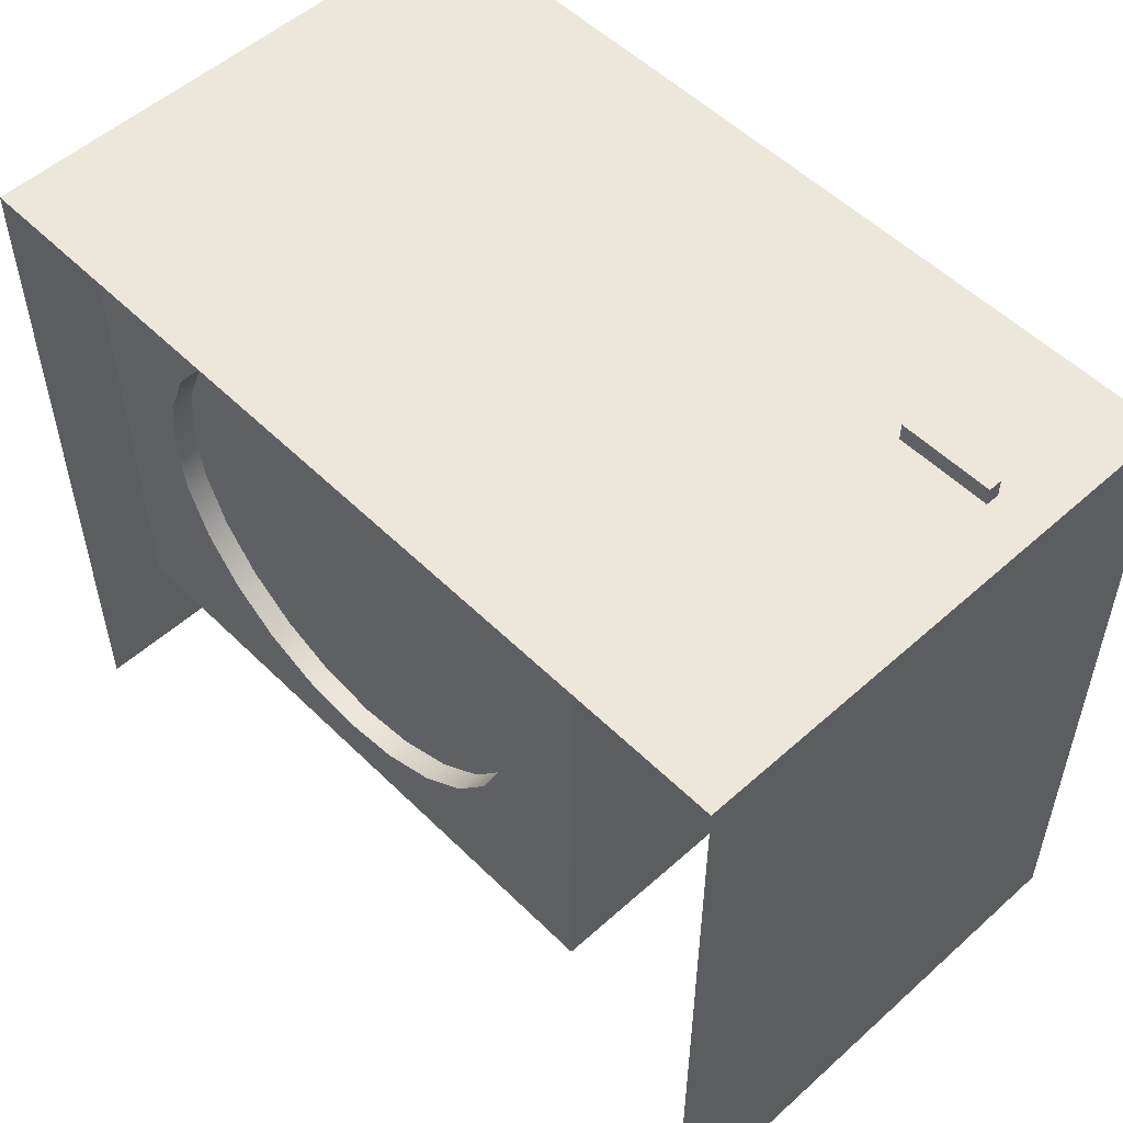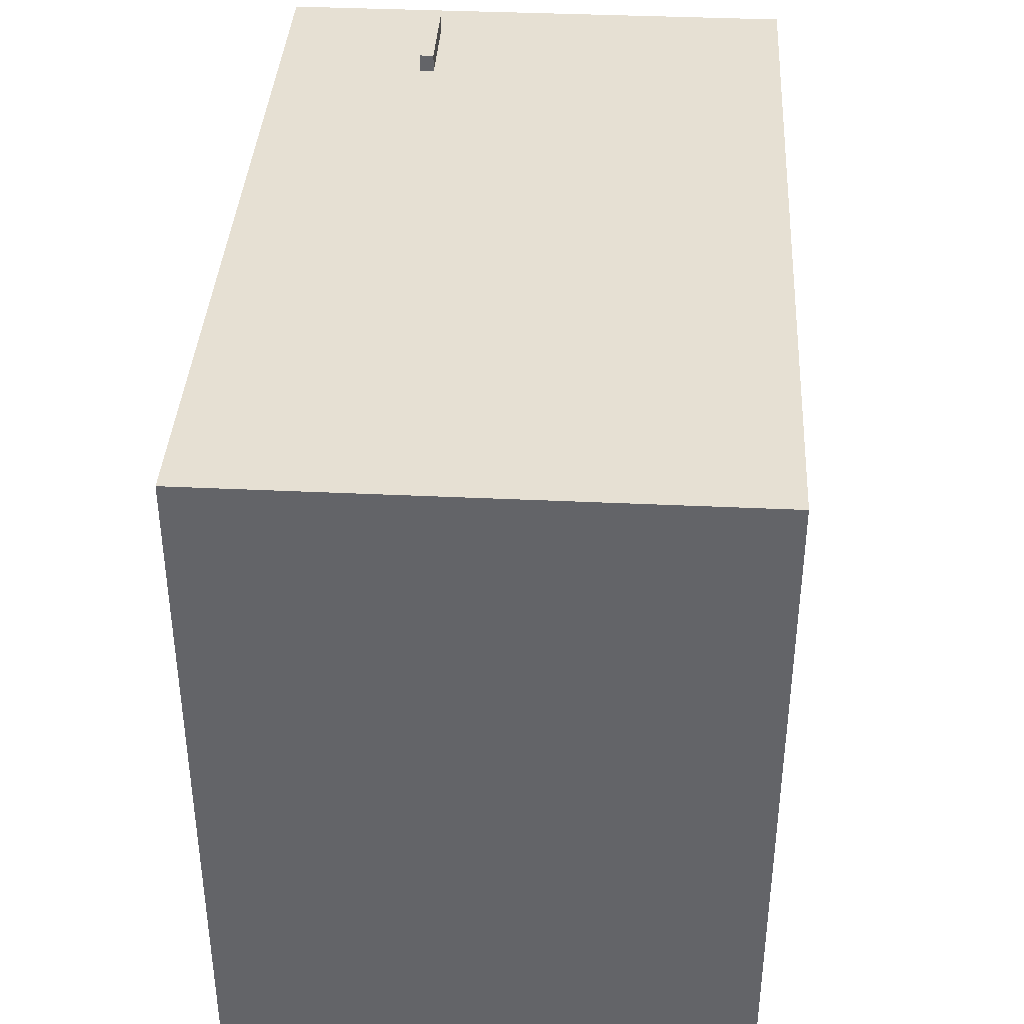
<metadata>
{"format":"obj","ext":"obj","renderer":"f3d","projection":"perspective","resolution":1024,"background":"white","views":[{"elev":53.3,"azim":46.3,"up":"+Z"},{"elev":38.3,"azim":-86.6,"up":"+Z"}]}
</metadata>
<code>
v 0.1722 0.2451 -0.5172
v -0.5153 0.2451 0.06187
v -0.5153 0.2451 -0.5172
v 0.1722 0.2451 0.06187
v -0.5153 -0.1735 -0.5172
v 0.1722 -0.1735 0.06187
v 0.01373 0.222 0.06187
v -0.5153 -0.1735 0.06187
v 0.1722 -0.1735 -0.5172
v 0.1513 -0.1263 0.06187
v 0.1541 0.2189 0.06187
v -0.4804 0.222 0.06187
v -0.4804 -0.1311 0.06187
v 0.01373 -0.1311 0.06187
v 0.1513 -0.07691 0.06187
v 0.1541 0.1773 0.06187
v 0.04281 0.2189 0.06187
v -0.4804 0.222 -0.3733
v -0.06168 0.1977 0.06187
v 0.04916 -0.1263 0.06187
v 0.04916 -0.07691 0.06187
v 0.1525 -0.03371 0.06187
v 0.1336 0.05534 0.06187
v 0.04281 0.1773 0.06187
v -0.444 -0.09604 0.06187
v 0.01373 0.222 -0.3733
v -0.06168 -0.09604 0.06187
v -0.444 0.1977 0.06187
v -0.2817 -0.1311 0.02122
v 0.03578 -0.03871 0.06187
v 0.04944 -0.05238 0.06187
v 0.1518 -0.03859 0.06187
v 0.1518 -0.02883 0.06187
v 0.1381 0.05475 0.06187
v 0.1304 0.1056 0.06187
v 0.06203 0.1353 0.06187
v -0.4804 -0.1311 -0.3733
v 0.01373 -0.1311 -0.3733
v -0.3256 -0.1311 0.003052
v -0.2346 -0.1311 0.02742
v 0.03512 -0.03371 0.06187
v 0.04478 -0.05045 0.06187
v 0.05445 -0.05304 0.06187
v 0.15 -0.04313 0.06187
v 0.1148 -0.03371 0.06187
v 0.1154 -0.02883 0.06187
v 0.15 -0.02429 0.06187
v 0.1422 0.05304 0.06187
v 0.1292 0.05475 0.06187
v 0.1254 0.09721 0.06187
v 0.1331 0.1149 0.06187
v 0.09202 0.1575 0.06187
v 0.05934 0.126 0.06187
v 0.06705 0.1437 0.06187
v -0.4103 -0.1311 -0.2015
v -0.3632 -0.1311 -0.02585
v -0.1875 -0.1311 0.02122
v 0.07312 -0.03871 0.06187
v 0.03771 -0.04338 0.06187
v 0.04078 -0.04738 0.06187
v 0.05945 -0.05238 0.06187
v 0.1336 -0.05256 0.06187
v 0.147 -0.04704 0.06187
v 0.1154 -0.03859 0.06187
v 0.1173 -0.02429 0.06187
v 0.147 -0.02038 0.06187
v 0.1458 0.05031 0.06187
v 0.06494 0.05634 0.06187
v 0.1183 0.09046 0.06187
v 0.06621 0.0983 0.06187
v 0.0615 0.1068 0.06187
v 0.1332 0.1246 0.06187
v 0.1017 0.1573 0.06187
v 0.08257 0.1551 0.06187
v 0.05916 0.1163 0.06187
v 0.1329 0.126 0.06187
v 0.07406 0.1504 0.06187
v 0.1262 0.1426 0.06187
v -0.2817 -0.1311 -0.3301
v -0.3921 -0.1311 -0.2454
v -0.4165 -0.1311 -0.1545
v -0.05274 -0.1311 -0.1545
v 0.03578 -0.02871 0.06187
v -0.3921 -0.1311 -0.06352
v -0.1437 -0.1311 0.003052
v 0.07119 -0.04338 0.06187
v 0.07378 -0.03371 0.06187
v 0.06412 -0.05045 0.06187
v 0.1385 -0.05191 0.06187
v 0.1431 -0.05003 0.06187
v 0.1173 -0.04313 0.06187
v 0.07312 -0.02871 0.06187
v 0.1203 -0.02038 0.06187
v 0.1508 0.03817 0.06187
v 0.1485 0.04675 0.06187
v 0.125 0.05304 0.06187
v 0.07297 0.0913 0.06187
v 0.0595 0.1149 0.06187
v 0.1331 0.1254 0.06187
v 0.1111 0.1546 0.06187
v 0.05934 0.1155 0.06187
v 0.1309 0.1341 0.06187
v 0.05934 0.126 0.07626
v 0.1194 0.1496 0.06187
v -0.3256 -0.1311 -0.312
v -0.2346 -0.1311 -0.3363
v -0.3632 -0.1311 -0.2831
v -0.4103 -0.1311 -0.1074
v -0.05894 -0.1311 -0.1074
v -0.05894 -0.1311 -0.2015
v 0.03771 -0.02404 0.06187
v -0.106 -0.1311 -0.02585
v 0.06812 -0.04738 0.06187
v 0.1288 -0.05191 0.06187
v 0.1203 -0.04704 0.06187
v 0.07119 -0.02404 0.06187
v 0.1242 -0.01739 0.06187
v 0.1502 0.03373 0.06187
v 0.1502 0.04262 0.06187
v 0.1215 0.05031 0.06187
v 0.06928 0.05301 0.06187
v 0.1098 0.08575 0.06187
v 0.08131 0.08628 0.06187
v 0.05445 0.05915 0.06187
v 0.05934 0.1149 0.06187
v 0.1331 0.1149 0.07626
v 0.1331 0.126 0.06187
v 0.1329 0.126 0.07626
v -0.1875 -0.1311 -0.3301
v -0.07711 -0.1311 -0.06352
v -0.07711 -0.1311 -0.2454
v 0.03347 0.03817 0.06187
v 0.1242 -0.05003 0.06187
v 0.06812 -0.02004 0.06187
v 0.1431 -0.01739 0.06187
v 0.1165 0.03817 0.06187
v 0.117 0.04262 0.06187
v 0.1188 0.04675 0.06187
v 0.04396 0.05634 0.06187
v 0.05987 0.05844 0.06187
v 0.0595 0.1149 0.07626
v 0.1331 0.1254 0.07626
v 0.05934 0.1155 0.07626
v -0.1437 -0.1311 -0.312
v -0.106 -0.1311 -0.2831
v 0.03418 0.0436 0.06187
v 0.04078 -0.02004 0.06187
v 0.06412 -0.01697 0.06187
v 0.1288 -0.01551 0.06187
v 0.1385 -0.01551 0.06187
v 0.117 0.03373 0.06187
v 0.07262 0.04866 0.06187
v 0.03961 0.05301 0.06187
v 0.04902 0.05844 0.06187
v 0.09066 0.08359 0.06187
v 0.03628 0.04866 0.06187
v 0.07543 0.03817 0.06187
v 0.03418 0.03274 0.06187
v 0.04478 -0.01697 0.06187
v 0.1336 -0.01486 0.06187
v 0.1485 0.02959 0.06187
v 0.07471 0.0436 0.06187
v 0.1004 0.08341 0.06187
v 0.07471 0.03274 0.06187
v 0.04944 -0.01504 0.06187
v 0.09277 -0.01589 0.06187
v 0.1188 0.02959 0.06187
v 0.07262 0.02768 0.06187
v 0.05945 -0.01504 0.06187
v 0.09776 -0.01523 0.06187
v 0.1458 0.02603 0.06187
v 0.03628 0.02768 0.06187
v 0.05445 -0.01438 0.06187
v 0.08779 -0.01523 0.06187
v 0.1024 -0.01331 0.06187
v 0.1064 -0.01025 0.06187
v 0.1215 0.02603 0.06187
v 0.06928 0.02334 0.06187
v 0.08315 -0.01331 0.06187
v 0.1094 -0.006263 0.06187
v 0.1422 0.02331 0.06187
v 0.03961 0.02334 0.06187
v 0.07917 -0.01025 0.06187
v 0.07611 -0.006263 0.06187
v 0.1114 -0.001621 0.06187
v 0.125 0.02331 0.06187
v 0.06494 0.02 0.06187
v 0.07418 -0.001621 0.06187
v 0.1381 0.02159 0.06187
v 0.112 0.00336 0.06187
v 0.04396 0.02 0.06187
v 0.08315 0.02003 0.06187
v 0.09277 0.02261 0.06187
v 0.07353 0.00336 0.06187
v 0.1292 0.02159 0.06187
v 0.1114 0.008341 0.06187
v 0.05987 0.01791 0.06187
v 0.08779 0.02195 0.06187
v 0.09776 0.02195 0.06187
v 0.1336 0.02101 0.06187
v 0.1094 0.01298 0.06187
v 0.07418 0.008341 0.06187
v 0.04902 0.01791 0.06187
v 0.05445 0.01719 0.06187
v 0.1024 0.02003 0.06187
v 0.1064 0.01697 0.06187
v 0.07611 0.01298 0.06187
v 0.07917 0.01697 0.06187
v -0.3256 -0.1135 0.003052
v -0.2817 -0.1135 0.02122
v -0.3632 -0.1135 -0.02585
v -0.2346 -0.1135 0.02742
v -0.4103 -0.1135 -0.2015
v -0.4165 -0.1135 -0.1545
v -0.3256 -0.1135 -0.312
v -0.2346 -0.1135 -0.3363
v -0.1875 -0.1135 0.02122
v -0.2817 -0.1135 -0.3301
v -0.3921 -0.1135 -0.2454
v -0.4103 -0.1135 -0.1074
v -0.05274 -0.1135 -0.1545
v -0.05894 -0.1135 -0.2015
v -0.3921 -0.1135 -0.06352
v -0.3632 -0.1135 -0.2831
v -0.1875 -0.1135 -0.3301
v -0.1437 -0.1135 0.003052
v -0.05894 -0.1135 -0.1074
v -0.07711 -0.1135 -0.2454
v -0.1437 -0.1135 -0.312
v -0.106 -0.1135 -0.02585
v -0.07711 -0.1135 -0.06352
v -0.106 -0.1135 -0.2831
g mesh1_mesh1-geometry
f 1 2 3
f 2 1 4
f 2 5 3
f 1 6 4
f 4 7 2
f 5 2 8
f 6 1 9
f 6 10 4
f 4 11 7
f 12 2 7
f 13 8 2
f 10 6 14
f 4 10 15
f 4 16 11
f 17 7 11
f 13 2 12
f 7 18 12
f 7 19 12
f 8 13 6
f 14 6 13
f 10 14 20
f 10 21 15
f 4 15 22
f 4 23 16
f 16 17 11
f 24 7 17
f 18 13 12
f 25 13 12
f 18 7 26
f 7 27 19
f 28 12 19
f 13 29 14
f 13 25 14
f 14 30 20
f 21 10 20
f 21 31 15
f 22 15 32
f 4 22 33
f 4 34 23
f 16 23 35
f 17 16 24
f 36 7 24
f 13 18 37
f 25 12 28
f 7 38 26
f 38 18 26
f 14 27 7
f 29 13 39
f 14 29 40
f 27 14 25
f 30 14 41
f 20 30 21
f 21 42 31
f 15 31 43
f 32 15 44
f 32 45 22
f 22 46 33
f 4 33 47
f 4 48 34
f 34 49 23
f 35 23 50
f 16 35 51
f 16 52 24
f 53 7 36
f 36 24 54
f 18 38 37
f 37 55 13
f 38 7 14
f 41 14 7
f 39 13 56
f 14 40 57
f 58 30 41
f 21 30 59
f 21 60 42
f 61 31 42
f 31 61 43
f 62 15 43
f 44 15 63
f 44 64 32
f 32 64 45
f 22 45 46
f 33 46 65
f 33 65 47
f 4 47 66
f 4 67 48
f 48 49 34
f 49 68 23
f 50 23 69
f 50 70 35
f 35 71 51
f 16 51 72
f 16 73 52
f 74 24 52
f 75 7 53
f 36 76 53
f 54 24 77
f 78 36 54
f 79 37 38
f 55 37 80
f 13 55 81
f 14 82 38
f 41 7 83
f 56 13 84
f 14 57 85
f 86 30 58
f 58 41 87
f 86 59 30
f 21 59 60
f 88 42 60
f 61 42 88
f 61 62 43
f 89 15 62
f 63 15 90
f 63 91 44
f 44 91 64
f 64 87 45
f 45 92 46
f 46 92 65
f 47 65 93
f 47 93 66
f 4 66 94
f 4 95 67
f 67 96 48
f 48 96 49
f 96 68 49
f 69 23 68
f 69 97 50
f 50 97 70
f 35 70 71
f 51 71 98
f 16 72 99
f 16 100 73
f 73 74 52
f 77 24 74
f 101 7 75
f 76 36 102
f 76 103 53
f 104 54 77
f 102 36 78
f 78 54 104
f 105 37 79
f 79 38 106
f 80 37 107
f 108 13 81
f 14 109 82
f 110 38 82
f 83 7 111
f 87 41 83
f 84 13 108
f 14 85 112
f 91 86 58
f 64 58 87
f 113 59 86
f 113 60 59
f 88 60 113
f 114 61 88
f 62 61 114
f 90 15 89
f 114 89 62
f 90 115 63
f 63 115 91
f 91 58 64
f 45 87 92
f 65 92 116
f 65 116 93
f 66 93 117
f 94 66 118
f 4 94 119
f 4 119 95
f 95 120 67
f 67 120 96
f 96 121 68
f 69 68 122
f 69 123 97
f 124 70 97
f 124 71 70
f 98 71 125
f 98 126 51
f 16 99 127
f 16 104 100
f 100 74 73
f 100 77 74
f 125 7 101
f 102 127 76
f 103 76 128
f 103 101 53
f 104 77 100
f 16 102 78
f 16 78 104
f 107 37 105
f 106 38 129
f 14 130 109
f 131 38 110
f 111 7 132
f 92 83 111
f 87 83 92
f 14 112 130
f 115 86 91
f 115 113 86
f 133 88 113
f 114 88 133
f 89 133 90
f 89 114 133
f 90 133 115
f 92 111 116
f 93 116 134
f 93 134 117
f 66 117 135
f 118 66 135
f 118 136 94
f 94 137 119
f 119 138 95
f 95 138 120
f 120 121 96
f 121 139 68
f 122 68 140
f 122 123 69
f 124 97 123
f 124 7 71
f 71 7 125
f 126 98 141
f 126 99 51
f 16 127 102
f 76 142 128
f 142 103 128
f 101 103 143
f 129 38 144
f 145 38 131
f 132 7 146
f 111 132 147
f 133 113 115
f 116 111 147
f 116 147 134
f 117 134 148
f 135 117 149
f 118 135 150
f 118 151 136
f 94 136 137
f 119 137 138
f 138 152 120
f 120 152 121
f 121 153 139
f 68 139 154
f 68 154 140
f 122 140 124
f 122 155 123
f 124 123 155
f 154 7 124
f 98 143 141
f 143 126 141
f 99 126 142
f 142 76 99
f 142 143 103
f 143 98 101
f 144 38 145
f 146 7 156
f 157 132 146
f 147 132 158
f 134 147 159
f 134 159 148
f 117 148 149
f 135 149 150
f 118 150 160
f 161 151 118
f 151 157 136
f 136 162 137
f 137 162 138
f 138 162 152
f 152 153 121
f 153 7 139
f 139 7 154
f 140 154 124
f 122 124 163
f 155 122 163
f 124 155 163
f 126 143 142
f 156 7 153
f 162 146 156
f 164 132 157
f 157 146 162
f 164 158 132
f 147 158 159
f 148 159 165
f 149 148 166
f 150 149 160
f 118 160 161
f 161 167 151
f 151 164 157
f 136 157 162
f 162 156 152
f 152 156 153
f 168 158 164
f 159 158 165
f 148 165 169
f 169 166 148
f 149 166 170
f 149 170 160
f 161 160 171
f 171 167 161
f 167 164 151
f 168 172 158
f 167 168 164
f 165 158 172
f 169 165 173
f 166 169 174
f 174 170 166
f 160 170 175
f 171 160 176
f 171 177 167
f 178 172 168
f 177 168 167
f 165 172 173
f 179 169 173
f 174 169 179
f 170 174 179
f 170 179 175
f 176 160 175
f 171 176 180
f 181 177 171
f 178 182 172
f 177 178 168
f 173 172 182
f 173 183 179
f 175 179 176
f 176 184 180
f 171 180 185
f 181 186 177
f 171 185 181
f 187 182 178
f 186 178 177
f 173 182 183
f 176 179 183
f 176 183 184
f 180 184 188
f 180 188 185
f 189 186 181
f 181 185 190
f 187 191 182
f 192 187 178
f 193 178 186
f 183 182 184
f 184 191 188
f 185 188 194
f 189 195 186
f 181 196 189
f 185 194 190
f 181 190 196
f 197 191 187
f 184 182 191
f 192 197 187
f 192 178 198
f 198 178 193
f 186 199 193
f 188 191 194
f 195 189 200
f 195 199 186
f 189 196 201
f 190 194 202
f 190 202 196
f 197 203 191
f 192 204 197
f 205 192 198
f 199 198 193
f 194 191 203
f 189 206 200
f 200 199 195
f 196 207 201
f 189 201 206
f 194 203 202
f 196 202 207
f 203 197 204
f 204 192 208
f 206 192 205
f 205 198 199
f 200 206 205
f 199 200 205
f 201 207 208
f 201 208 206
f 202 203 207
f 207 203 204
f 206 208 192
f 207 204 208
g mesh1_mesh1-geometry
f 3 2 1
f 4 1 2
f 3 5 2
f 4 6 1
f 2 7 4
f 8 2 5
f 9 1 6
f 4 10 6
f 7 11 4
f 7 2 12
f 2 8 13
f 14 6 10
f 15 10 4
f 11 16 4
f 11 7 17
f 12 2 13
f 12 18 7
f 12 19 7
f 6 13 8
f 13 6 14
f 20 14 10
f 15 21 10
f 22 15 4
f 16 23 4
f 17 7 24
f 12 13 18
f 12 13 25
f 26 7 18
f 19 27 7
f 19 12 28
f 14 29 13
f 14 25 13
f 20 30 14
f 20 10 21
f 15 31 21
f 32 15 22
f 33 22 4
f 23 34 4
f 35 23 16
f 24 7 36
f 37 18 13
f 28 12 25
f 26 38 7
f 26 18 38
f 7 27 14
f 39 13 29
f 40 29 14
f 25 14 27
f 41 14 30
f 21 30 20
f 31 42 21
f 43 31 15
f 44 15 32
f 22 45 32
f 33 46 22
f 47 33 4
f 34 48 4
f 23 49 34
f 50 23 35
f 51 35 16
f 24 52 16
f 36 7 53
f 54 24 36
f 37 38 18
f 13 55 37
f 14 7 38
f 7 14 41
f 56 13 39
f 57 40 14
f 41 30 58
f 59 30 21
f 42 60 21
f 42 31 61
f 43 61 31
f 43 15 62
f 63 15 44
f 32 64 44
f 45 64 32
f 46 45 22
f 65 46 33
f 47 65 33
f 66 47 4
f 48 67 4
f 34 49 48
f 23 68 49
f 69 23 50
f 35 70 50
f 51 71 35
f 72 51 16
f 52 73 16
f 52 24 74
f 53 7 75
f 53 76 36
f 77 24 54
f 54 36 78
f 38 37 79
f 80 37 55
f 81 55 13
f 38 82 14
f 83 7 41
f 84 13 56
f 85 57 14
f 58 30 86
f 87 41 58
f 30 59 86
f 60 59 21
f 60 42 88
f 88 42 61
f 43 62 61
f 62 15 89
f 90 15 63
f 44 91 63
f 64 91 44
f 45 87 64
f 46 92 45
f 65 92 46
f 93 65 47
f 66 93 47
f 94 66 4
f 67 95 4
f 48 96 67
f 49 96 48
f 49 68 96
f 68 23 69
f 50 97 69
f 70 97 50
f 71 70 35
f 98 71 51
f 99 72 16
f 73 100 16
f 52 74 73
f 74 24 77
f 75 7 101
f 102 36 76
f 53 103 76
f 77 54 104
f 78 36 102
f 104 54 78
f 79 37 105
f 106 38 79
f 107 37 80
f 81 13 108
f 82 109 14
f 82 38 110
f 111 7 83
f 83 41 87
f 108 13 84
f 112 85 14
f 58 86 91
f 87 58 64
f 86 59 113
f 59 60 113
f 113 60 88
f 88 61 114
f 114 61 62
f 89 15 90
f 62 89 114
f 63 115 90
f 91 115 63
f 64 58 91
f 92 87 45
f 116 92 65
f 93 116 65
f 117 93 66
f 118 66 94
f 119 94 4
f 95 119 4
f 67 120 95
f 96 120 67
f 68 121 96
f 122 68 69
f 97 123 69
f 97 70 124
f 70 71 124
f 125 71 98
f 51 126 98
f 127 99 16
f 100 104 16
f 73 74 100
f 74 77 100
f 101 7 125
f 76 127 102
f 128 76 103
f 53 101 103
f 100 77 104
f 78 102 16
f 104 78 16
f 105 37 107
f 129 38 106
f 109 130 14
f 110 38 131
f 132 7 111
f 111 83 92
f 92 83 87
f 130 112 14
f 91 86 115
f 86 113 115
f 113 88 133
f 133 88 114
f 90 133 89
f 133 114 89
f 115 133 90
f 116 111 92
f 134 116 93
f 117 134 93
f 135 117 66
f 135 66 118
f 94 136 118
f 119 137 94
f 95 138 119
f 120 138 95
f 96 121 120
f 68 139 121
f 140 68 122
f 69 123 122
f 123 97 124
f 71 7 124
f 125 7 71
f 141 98 126
f 51 99 126
f 102 127 16
f 128 142 76
f 128 103 142
f 143 103 101
f 144 38 129
f 131 38 145
f 146 7 132
f 147 132 111
f 115 113 133
f 147 111 116
f 134 147 116
f 148 134 117
f 149 117 135
f 150 135 118
f 136 151 118
f 137 136 94
f 138 137 119
f 120 152 138
f 121 152 120
f 139 153 121
f 154 139 68
f 140 154 68
f 124 140 122
f 123 155 122
f 155 123 124
f 124 7 154
f 141 143 98
f 141 126 143
f 142 126 99
f 99 76 142
f 103 143 142
f 101 98 143
f 145 38 144
f 156 7 146
f 146 132 157
f 158 132 147
f 159 147 134
f 148 159 134
f 149 148 117
f 150 149 135
f 160 150 118
f 118 151 161
f 136 157 151
f 137 162 136
f 138 162 137
f 152 162 138
f 121 153 152
f 139 7 153
f 154 7 139
f 124 154 140
f 163 124 122
f 163 122 155
f 163 155 124
f 142 143 126
f 153 7 156
f 156 146 162
f 157 132 164
f 162 146 157
f 132 158 164
f 159 158 147
f 165 159 148
f 166 148 149
f 160 149 150
f 161 160 118
f 151 167 161
f 157 164 151
f 162 157 136
f 152 156 162
f 153 156 152
f 164 158 168
f 165 158 159
f 169 165 148
f 148 166 169
f 170 166 149
f 160 170 149
f 171 160 161
f 161 167 171
f 151 164 167
f 158 172 168
f 164 168 167
f 172 158 165
f 173 165 169
f 174 169 166
f 166 170 174
f 175 170 160
f 176 160 171
f 167 177 171
f 168 172 178
f 167 168 177
f 173 172 165
f 173 169 179
f 179 169 174
f 179 174 170
f 175 179 170
f 175 160 176
f 180 176 171
f 171 177 181
f 172 182 178
f 168 178 177
f 182 172 173
f 179 183 173
f 176 179 175
f 180 184 176
f 185 180 171
f 177 186 181
f 181 185 171
f 178 182 187
f 177 178 186
f 183 182 173
f 183 179 176
f 184 183 176
f 188 184 180
f 185 188 180
f 181 186 189
f 190 185 181
f 182 191 187
f 178 187 192
f 186 178 193
f 184 182 183
f 188 191 184
f 194 188 185
f 186 195 189
f 189 196 181
f 190 194 185
f 196 190 181
f 187 191 197
f 191 182 184
f 187 197 192
f 198 178 192
f 193 178 198
f 193 199 186
f 194 191 188
f 200 189 195
f 186 199 195
f 201 196 189
f 202 194 190
f 196 202 190
f 191 203 197
f 197 204 192
f 198 192 205
f 193 198 199
f 203 191 194
f 200 206 189
f 195 199 200
f 201 207 196
f 206 201 189
f 202 203 194
f 207 202 196
f 204 197 203
f 208 192 204
f 205 192 206
f 199 198 205
f 205 206 200
f 205 200 199
f 208 207 201
f 206 208 201
f 207 203 202
f 204 203 207
f 192 208 206
f 208 204 207
g mesh1_mesh1-geometry
f 11 17 16
f 24 16 17
g mesh1_mesh1-geometry
f 27 28 19
f 19 28 27
f 28 27 25
f 25 27 28
g mesh1_mesh1-geometry
f 209 29 39
f 39 29 209
f 210 40 29
f 29 40 210
f 211 39 56
f 56 39 211
f 29 209 210
f 210 209 29
f 39 211 209
f 209 211 39
f 40 210 212
f 212 210 40
f 212 57 40
f 40 57 212
f 80 213 55
f 55 213 80
f 55 214 81
f 81 214 55
f 84 211 56
f 56 211 84
f 209 215 210
f 210 215 209
f 211 215 209
f 209 215 211
f 210 216 212
f 212 216 210
f 57 212 217
f 217 212 57
f 217 85 57
f 57 85 217
f 218 105 79
f 79 105 218
f 216 79 106
f 106 79 216
f 107 219 80
f 80 219 107
f 213 80 219
f 219 80 213
f 214 55 213
f 213 55 214
f 220 81 214
f 214 81 220
f 81 220 108
f 108 220 81
f 109 221 82
f 82 221 109
f 82 222 110
f 110 222 82
f 108 223 84
f 84 223 108
f 211 84 223
f 223 84 211
f 210 215 218
f 218 215 210
f 211 224 215
f 215 224 211
f 210 218 216
f 216 218 210
f 212 216 225
f 225 216 212
f 212 225 217
f 217 225 212
f 85 217 226
f 226 217 85
f 226 112 85
f 85 112 226
f 215 107 105
f 105 107 215
f 105 218 215
f 215 218 105
f 79 216 218
f 218 216 79
f 225 106 129
f 129 106 225
f 106 225 216
f 216 225 106
f 219 107 224
f 224 107 219
f 220 213 219
f 219 213 220
f 213 220 214
f 214 220 213
f 223 108 220
f 220 108 223
f 130 227 109
f 109 227 130
f 221 109 227
f 227 109 221
f 222 82 221
f 221 82 222
f 110 228 131
f 131 228 110
f 228 110 222
f 222 110 228
f 223 224 211
f 211 224 223
f 107 215 224
f 224 215 107
f 217 225 229
f 229 225 217
f 217 229 226
f 226 229 217
f 112 226 230
f 230 226 112
f 112 231 130
f 130 231 112
f 229 129 144
f 144 129 229
f 129 229 225
f 225 229 129
f 223 219 224
f 224 219 223
f 220 219 223
f 223 219 220
f 227 130 231
f 231 130 227
f 227 222 221
f 221 222 227
f 131 232 145
f 145 232 131
f 232 131 228
f 228 131 232
f 231 228 222
f 222 228 231
f 226 229 230
f 230 229 226
f 231 112 230
f 230 112 231
f 232 144 145
f 145 144 232
f 144 232 229
f 229 232 144
f 231 222 227
f 227 222 231
f 230 232 228
f 228 232 230
f 230 228 231
f 231 228 230
f 230 229 232
f 232 229 230
g mesh2_mesh2-geometry
l 9 5

</code>
